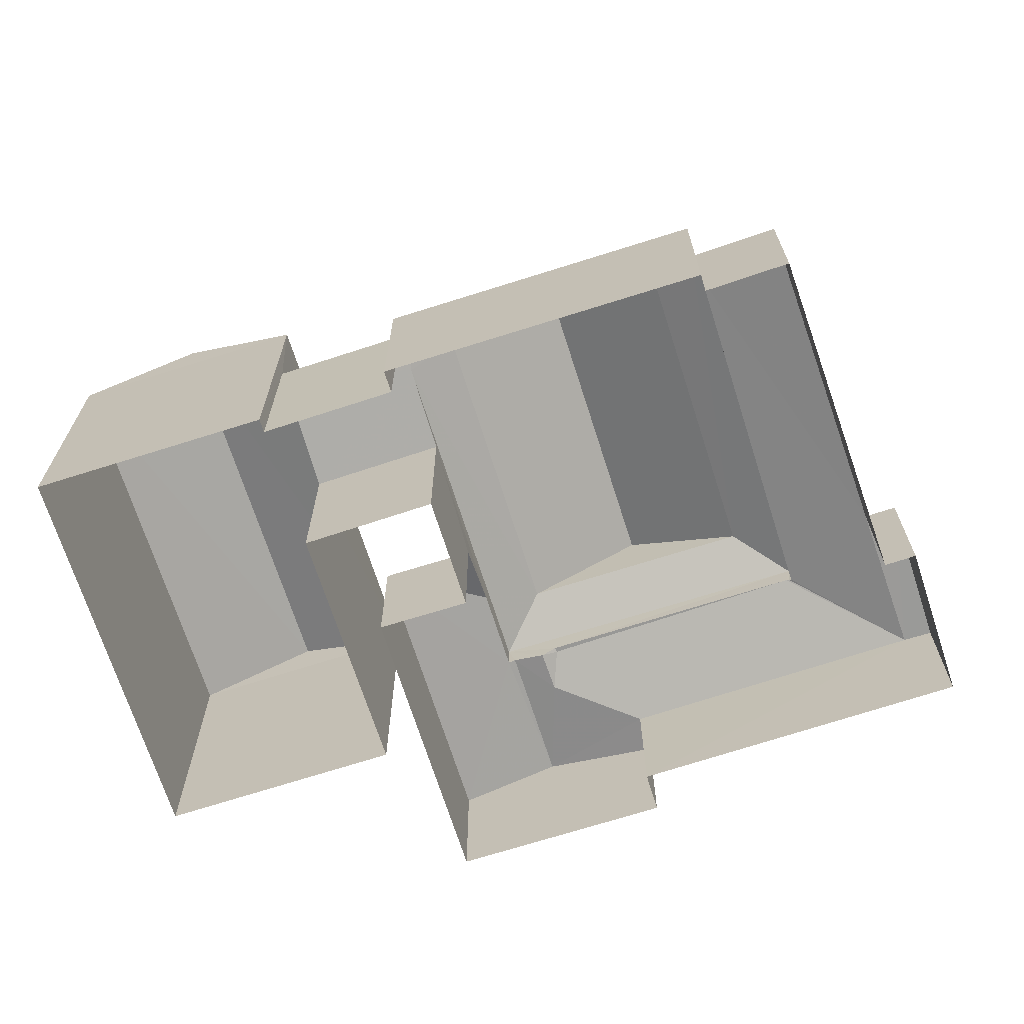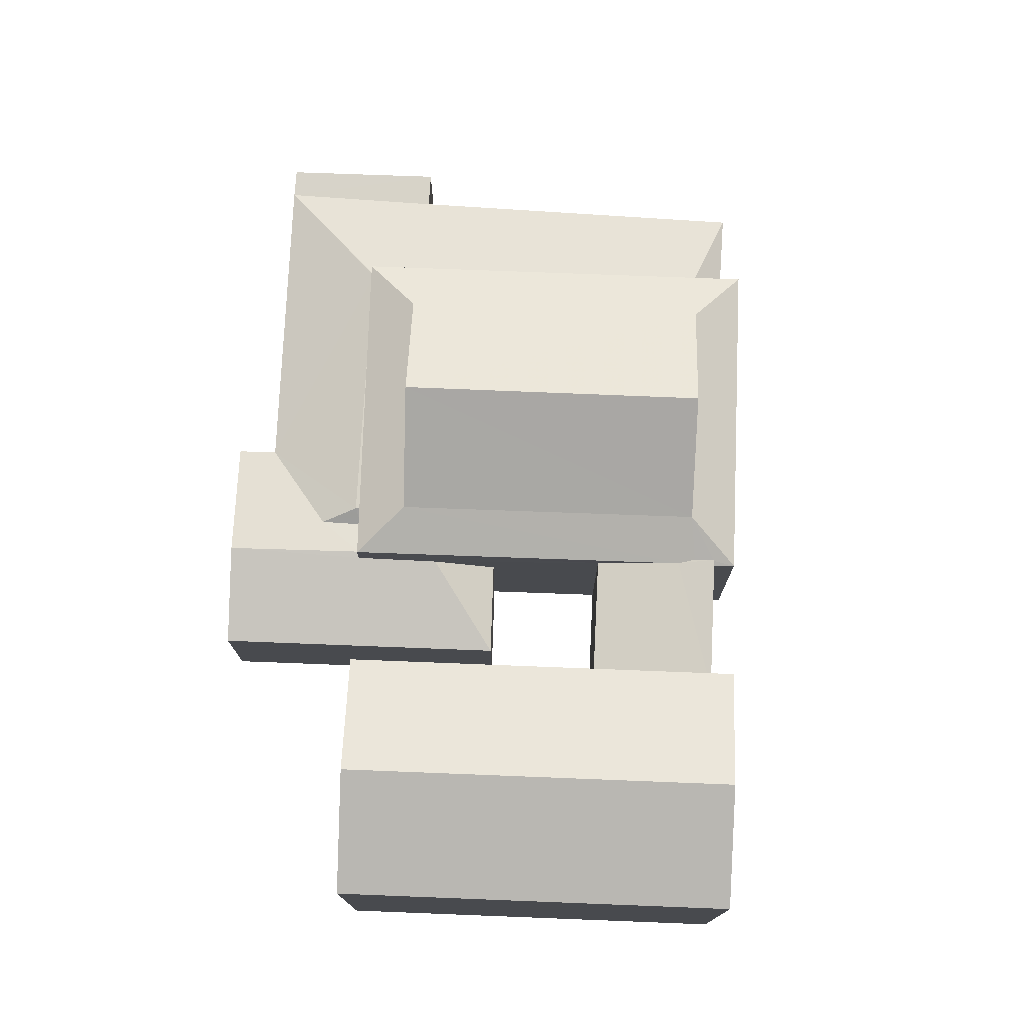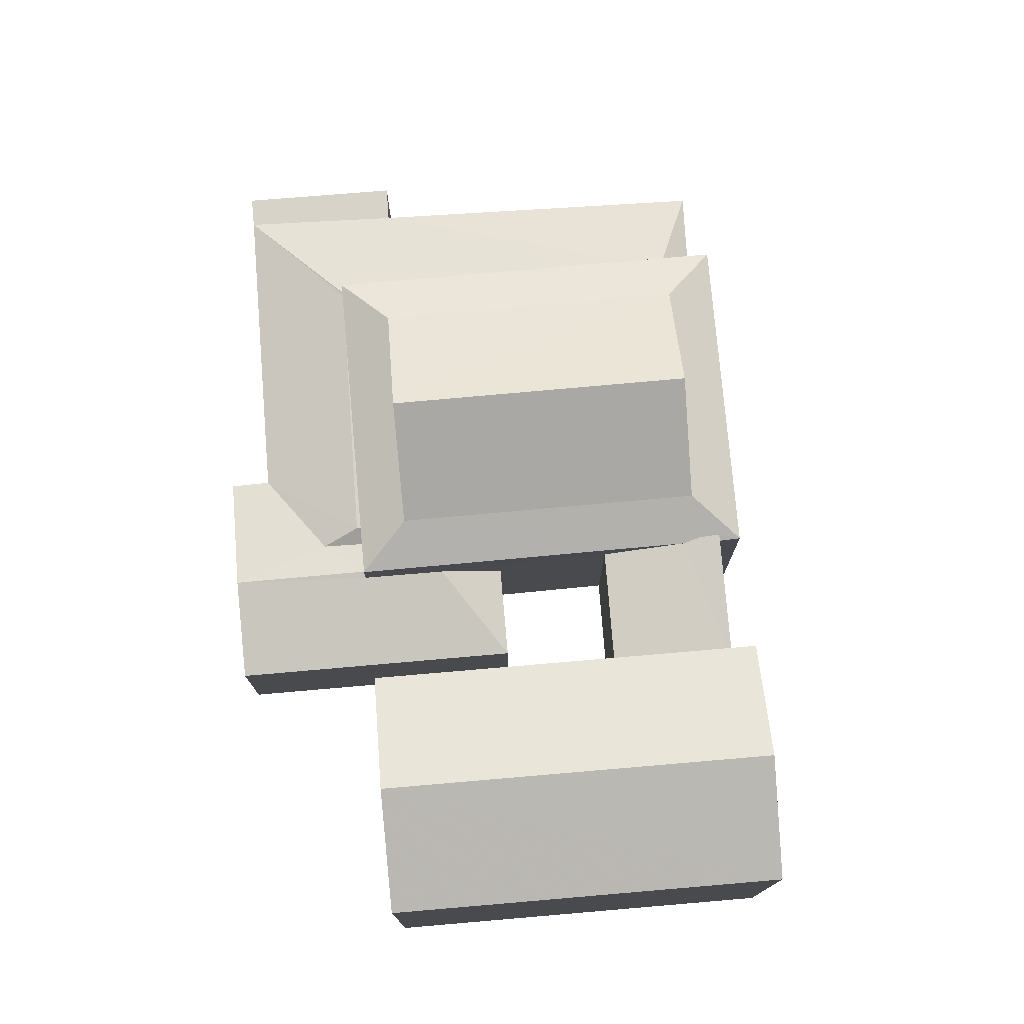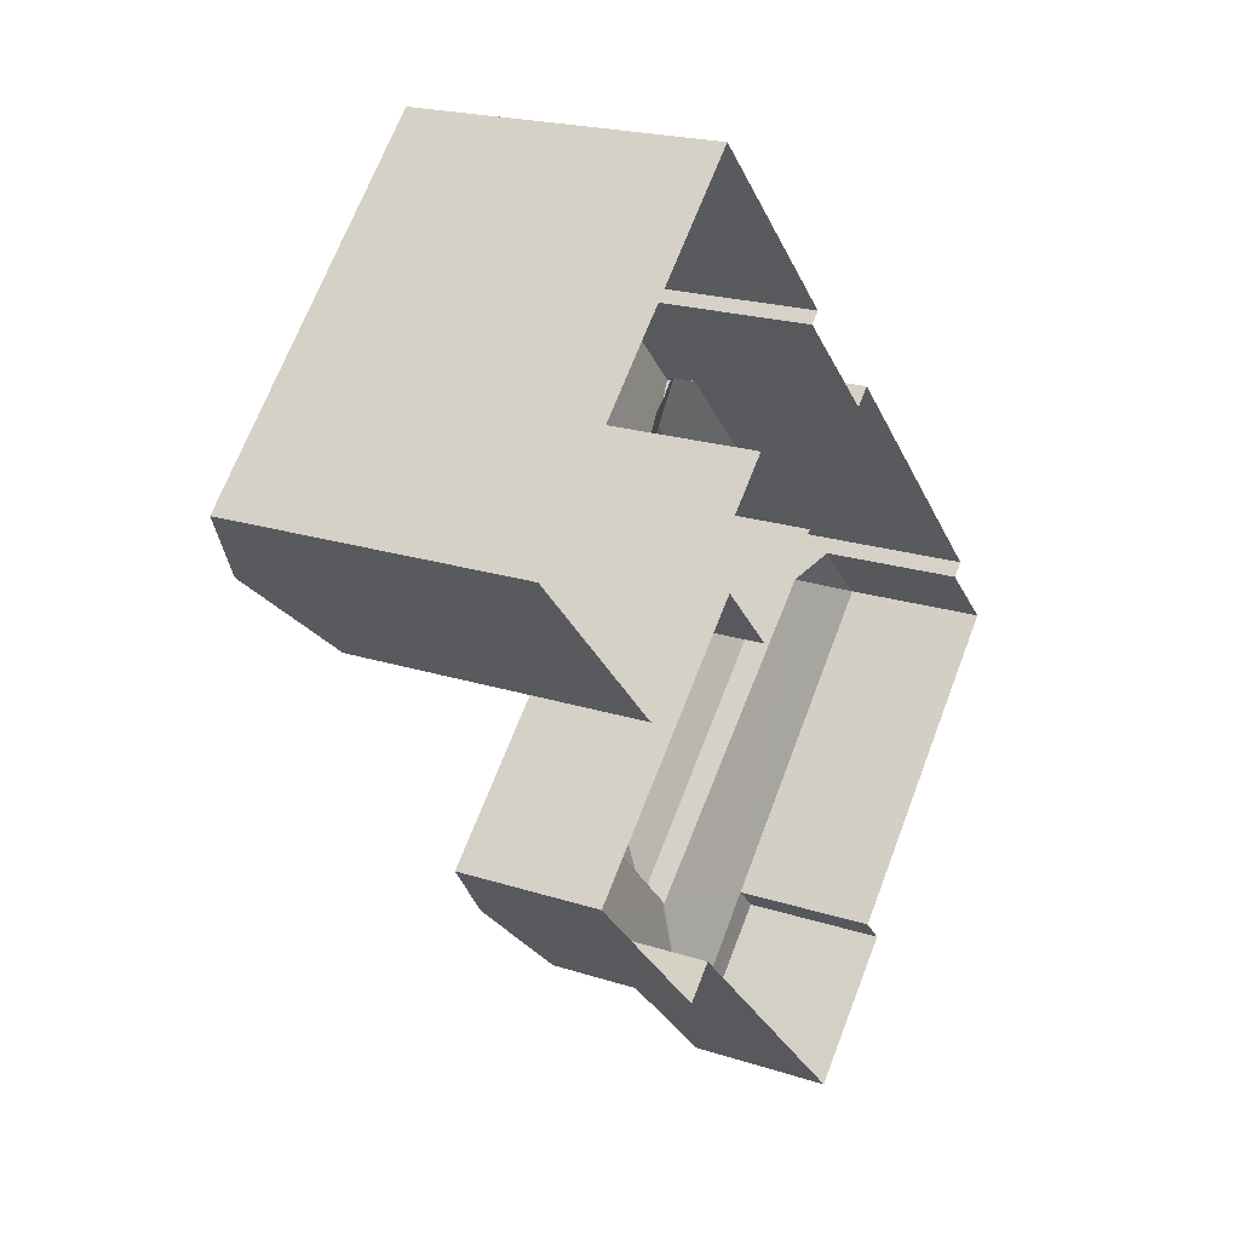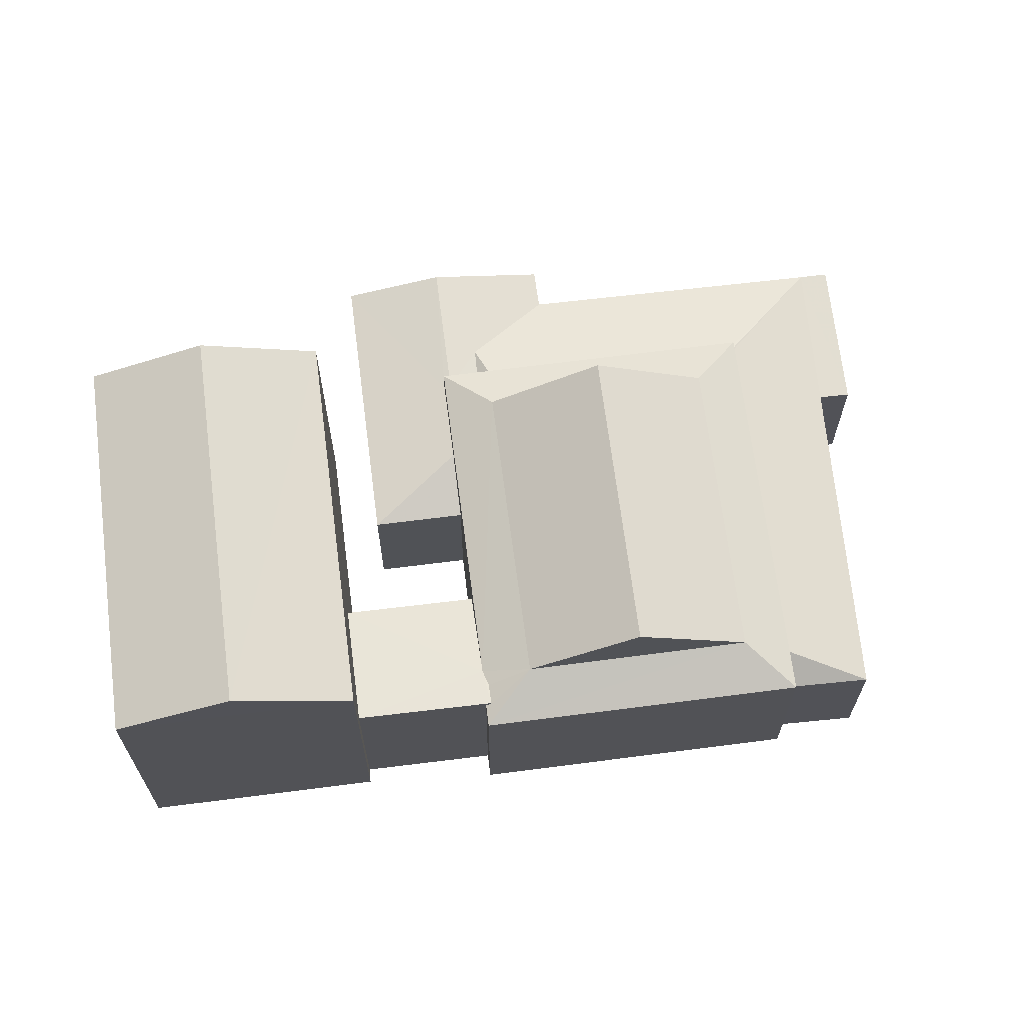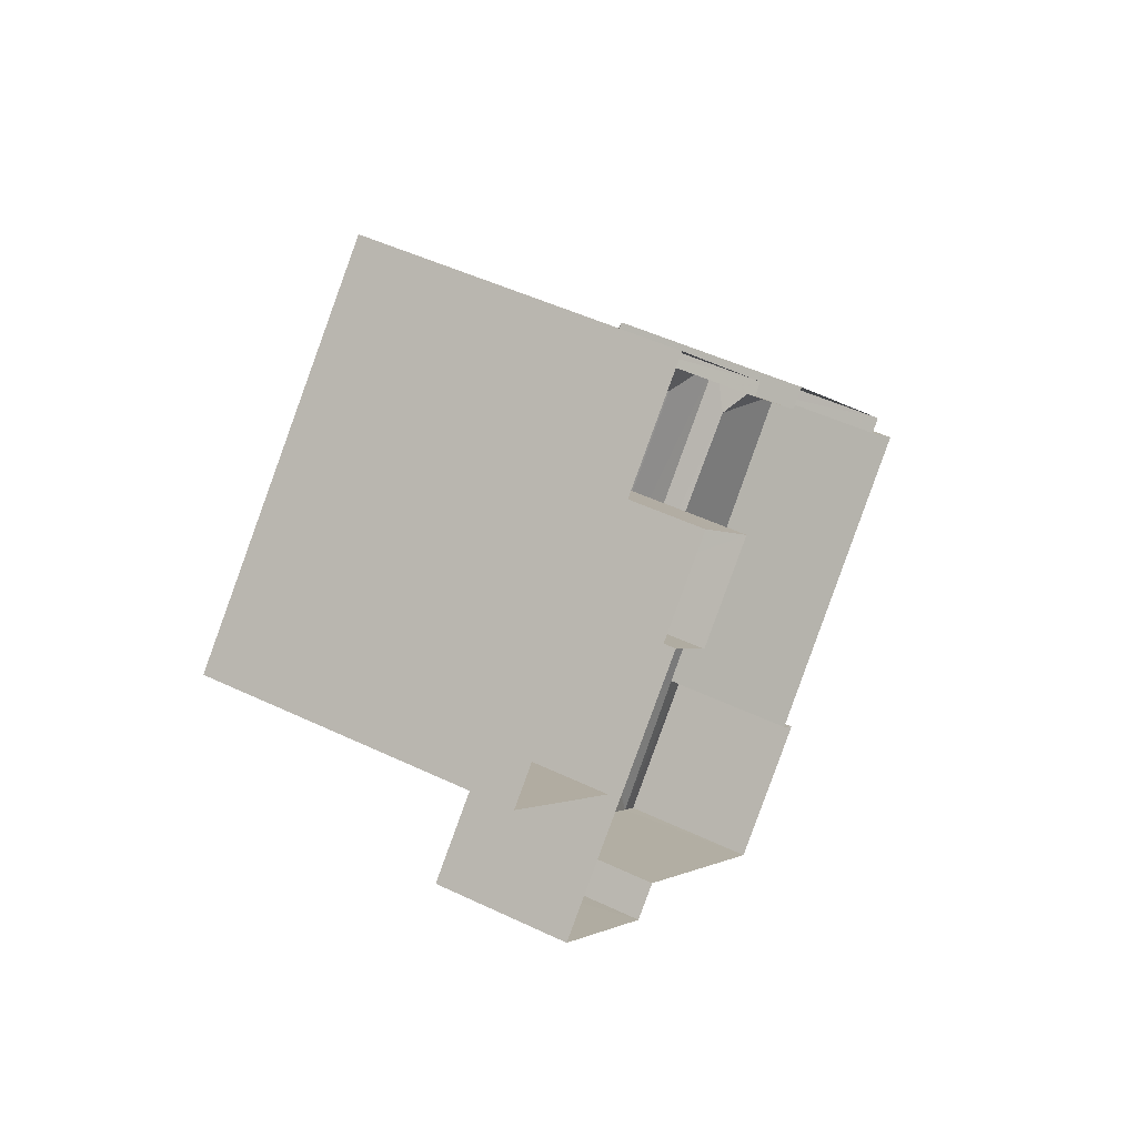
<metadata>
{"format":"obj","ext":"obj","renderer":"f3d","projection":"perspective","resolution":1024,"background":"white","views":[{"elev":-69.2,"azim":-116.5,"up":"+Z"},{"elev":76.9,"azim":138.0,"up":"+Z"},{"elev":77.0,"azim":130.7,"up":"+Z"},{"elev":20.7,"azim":120.4,"up":"+Y"},{"elev":67.7,"azim":-141.5,"up":"+Z"},{"elev":47.5,"azim":118.4,"up":"+Y"}]}
</metadata>
<code>
v -2.238e+05 -1.274e+05 17.07
v -2.238e+05 -1.274e+05 17.07
v -2.238e+05 -1.274e+05 17.07
v -2.238e+05 -1.274e+05 17.07
v -2.238e+05 -1.274e+05 17.07
v -2.238e+05 -1.273e+05 17.07
v -2.238e+05 -1.273e+05 17.07
v -2.238e+05 -1.273e+05 17.07
v -2.238e+05 -1.274e+05 17.07
v -2.238e+05 -1.274e+05 17.07
v -2.238e+05 -1.274e+05 17.07
v -2.238e+05 -1.274e+05 17.07
v -2.238e+05 -1.274e+05 17.07
v -2.238e+05 -1.274e+05 17.07
v -2.238e+05 -1.274e+05 17.07
v -2.238e+05 -1.274e+05 17.07
v -2.238e+05 -1.274e+05 17.07
v -2.238e+05 -1.274e+05 17.07
v -2.238e+05 -1.274e+05 17.07
v -2.238e+05 -1.274e+05 17.07
v -2.238e+05 -1.274e+05 19.92
v -2.238e+05 -1.274e+05 20.36
v -2.238e+05 -1.274e+05 19.92
v -2.238e+05 -1.274e+05 20.39
v -2.238e+05 -1.274e+05 20.36
v -2.238e+05 -1.274e+05 20.39
v -2.238e+05 -1.274e+05 22.67
v -2.238e+05 -1.274e+05 21.41
v -2.238e+05 -1.274e+05 22.67
v -2.238e+05 -1.274e+05 21.41
v -2.238e+05 -1.274e+05 24.19
v -2.238e+05 -1.273e+05 23.25
v -2.238e+05 -1.273e+05 24.19
v -2.238e+05 -1.274e+05 23.25
v -2.238e+05 -1.274e+05 20.96
v -2.238e+05 -1.274e+05 21.02
v -2.238e+05 -1.274e+05 20.96
v -2.238e+05 -1.274e+05 20.96
v -2.238e+05 -1.274e+05 20.96
v -2.238e+05 -1.274e+05 21.01
v -2.238e+05 -1.274e+05 20.68
v -2.238e+05 -1.274e+05 20.68
v -2.238e+05 -1.273e+05 21.08
v -2.238e+05 -1.274e+05 21.08
v -2.238e+05 -1.274e+05 20.96
v -2.238e+05 -1.274e+05 20.96
v -2.238e+05 -1.274e+05 21.41
v -2.238e+05 -1.274e+05 21.41
v -2.238e+05 -1.274e+05 19.92
v -2.238e+05 -1.274e+05 19.92
v -2.238e+05 -1.274e+05 19.92
v -2.238e+05 -1.274e+05 19.92
v -2.238e+05 -1.274e+05 20.46
v -2.238e+05 -1.274e+05 20.47
v -2.238e+05 -1.274e+05 20.46
v -2.238e+05 -1.274e+05 20.4
v -2.238e+05 -1.274e+05 19.92
v -2.238e+05 -1.274e+05 19.92
v -2.238e+05 -1.274e+05 23.25
v -2.238e+05 -1.273e+05 23.25
v -2.238e+05 -1.274e+05 20.47
v -2.238e+05 -1.274e+05 20.45
v -2.238e+05 -1.274e+05 19.92
v -2.238e+05 -1.274e+05 19.92
v -2.238e+05 -1.274e+05 20.25
v -2.238e+05 -1.274e+05 20.26
v -2.238e+05 -1.274e+05 19.92
f 1 2 3
f 4 5 2
f 6 7 8
f 9 10 6
f 11 4 12
f 2 1 13
f 14 13 7
f 15 10 9
f 16 17 18
f 4 17 12
f 19 18 20
f 10 14 7
f 20 2 14
f 20 4 2
f 6 10 7
f 2 13 14
f 18 17 20
f 20 17 4
f 21 22 23
f 23 22 24
f 21 25 22
f 24 22 26
f 27 28 29
f 27 30 28
f 31 32 33
f 31 34 32
f 35 36 28
f 37 35 30
f 38 39 40
f 36 40 28
f 40 39 28
f 35 28 30
f 41 42 35
f 42 43 35
f 35 44 36
f 35 43 44
f 45 46 47
f 48 45 47
f 49 50 51
f 49 52 50
f 53 54 55
f 56 57 58
f 33 59 31
f 33 60 59
f 46 37 30
f 47 46 30
f 61 62 49
f 62 56 52
f 56 58 52
f 62 52 49
f 48 39 45
f 48 28 39
f 63 25 21
f 49 64 54
f 61 49 54
f 64 65 55
f 64 55 54
f 48 47 27
f 29 48 27
f 66 53 55
f 65 66 55
f 66 65 26
f 26 65 24
f 24 64 67
f 24 65 64
f 32 6 60
f 32 60 33
f 6 8 60
f 40 36 44
f 13 1 39
f 38 13 39
f 2 5 58
f 57 2 58
f 29 28 48
f 22 37 26
f 26 37 66
f 61 46 62
f 53 37 46
f 54 46 61
f 53 46 54
f 66 37 53
f 43 8 7
f 8 43 60
f 10 15 42
f 59 60 42
f 15 59 42
f 42 60 43
f 39 1 3
f 45 39 3
f 67 17 16
f 67 64 17
f 50 4 11
f 50 52 4
f 59 15 34
f 59 34 31
f 15 9 34
f 4 58 5
f 4 52 58
f 17 49 12
f 12 49 51
f 64 49 17
f 50 11 12
f 51 50 12
f 23 18 19
f 21 23 19
f 20 21 19
f 20 63 21
f 42 14 10
f 42 41 14
f 45 3 57
f 3 2 57
f 46 45 56
f 62 46 56
f 56 45 57
f 7 38 43
f 43 38 44
f 7 13 38
f 44 38 40
f 20 14 63
f 25 37 22
f 41 35 37
f 63 14 41
f 63 41 25
f 25 41 37
f 67 16 24
f 16 18 24
f 18 23 24
f 27 47 30
f 34 9 6
f 32 34 6

</code>
